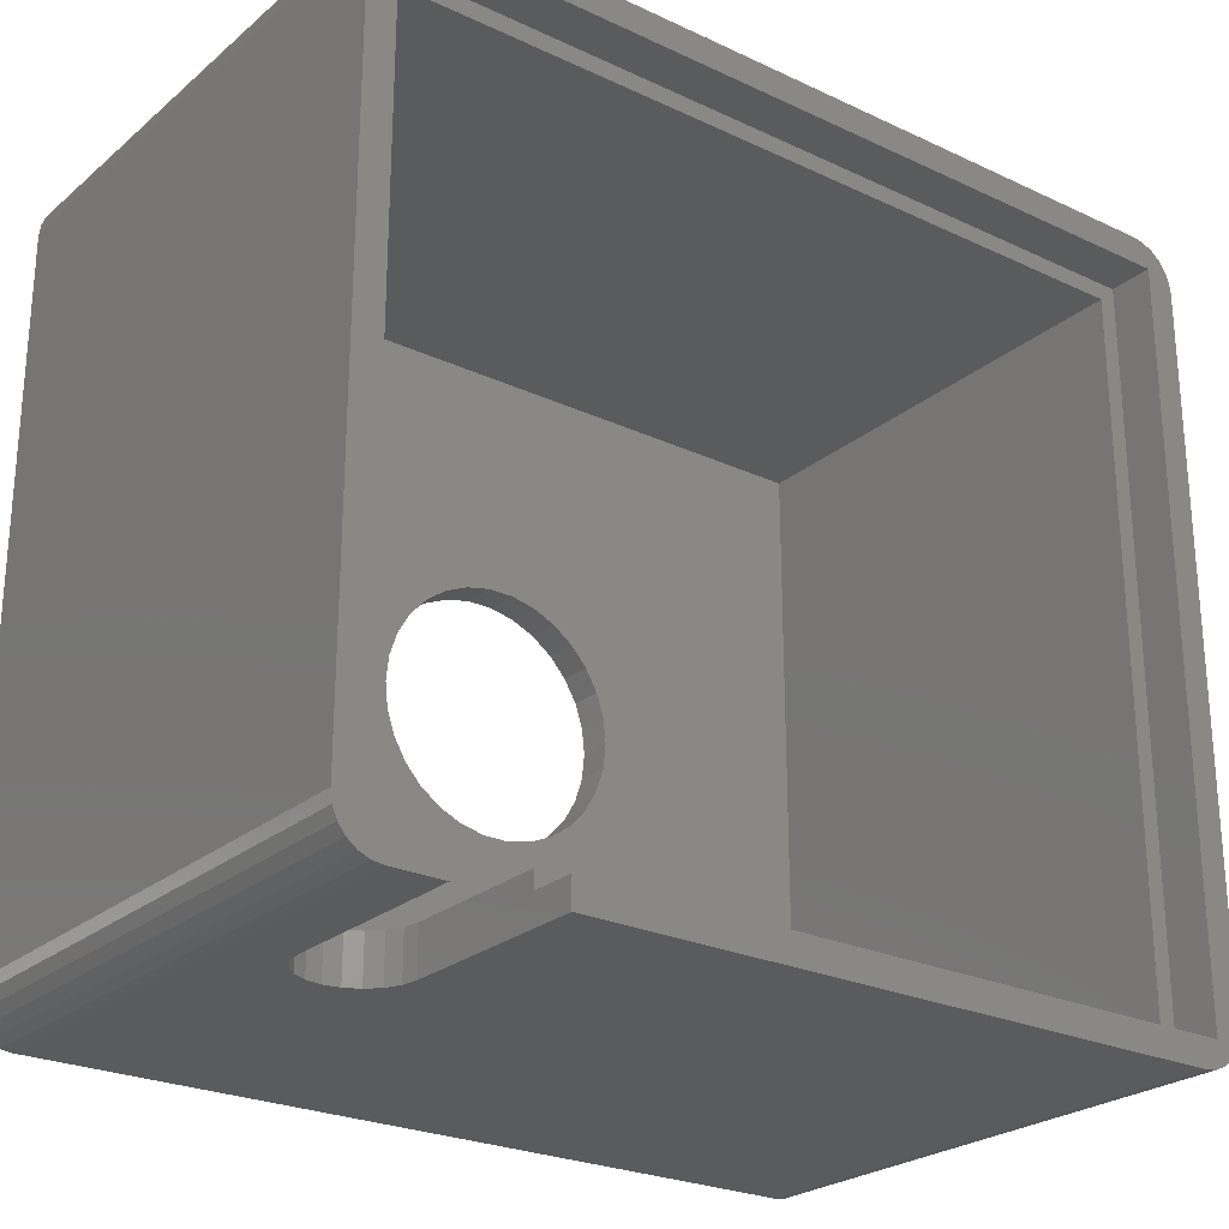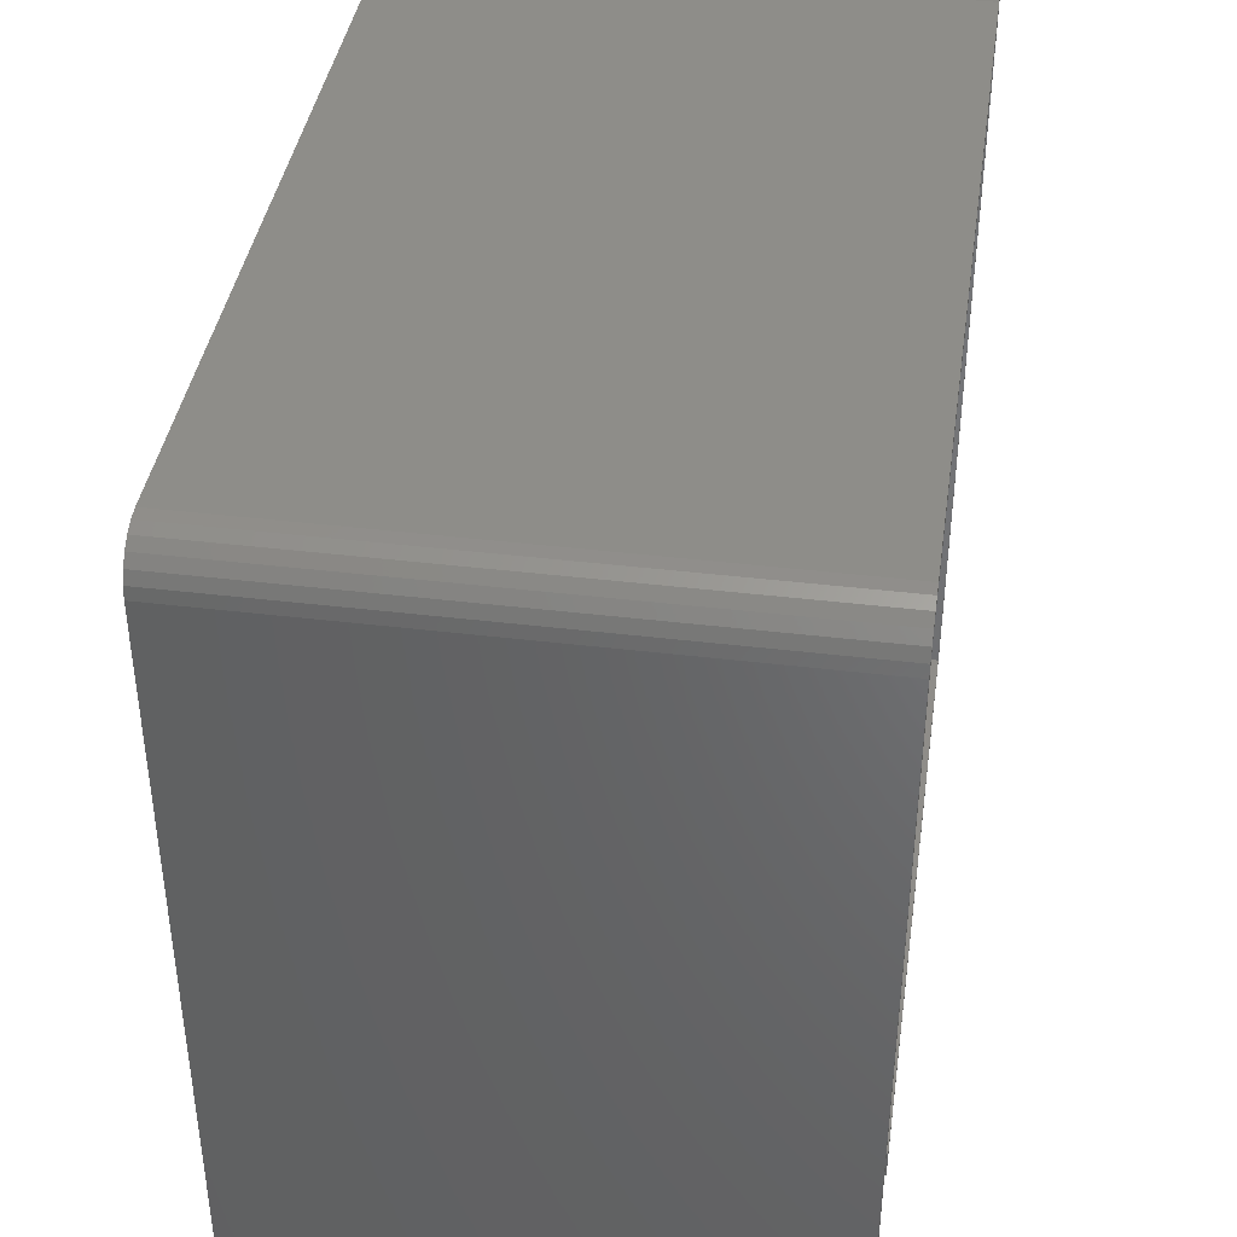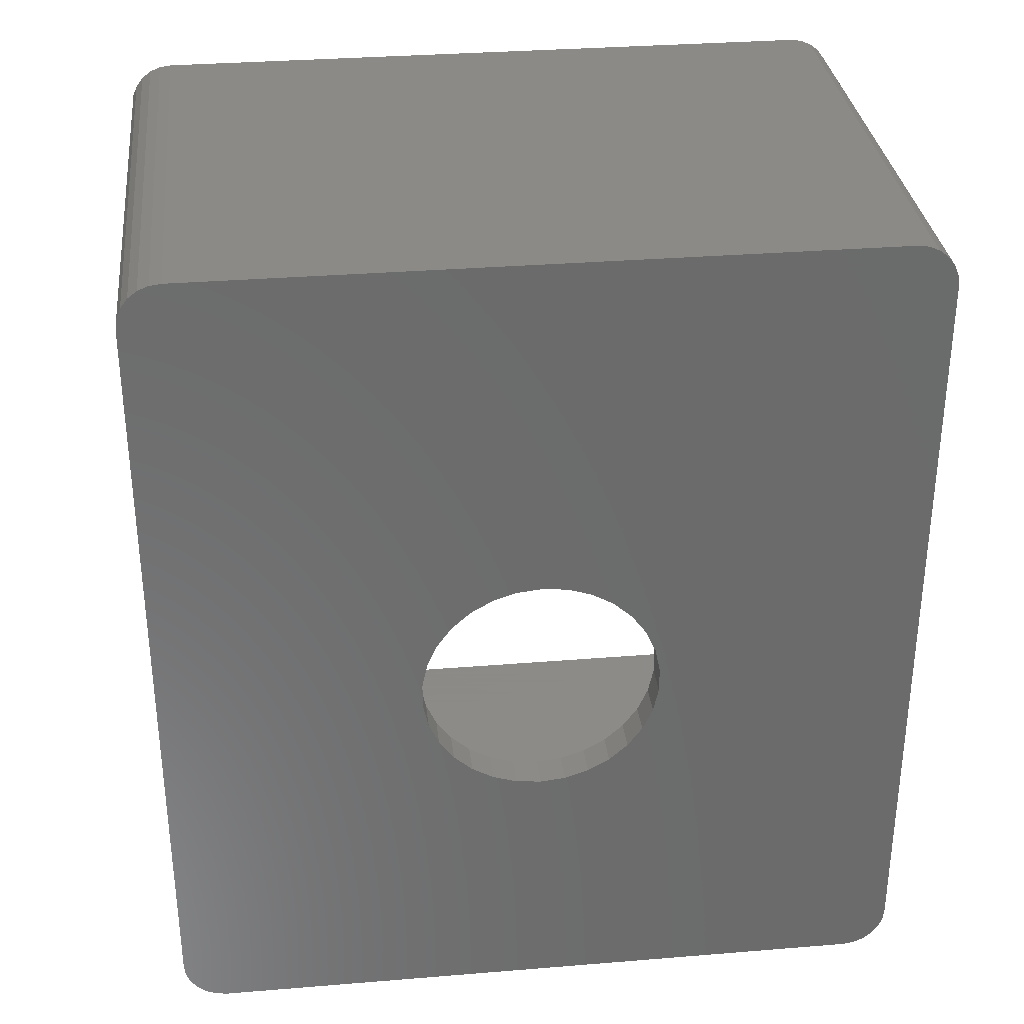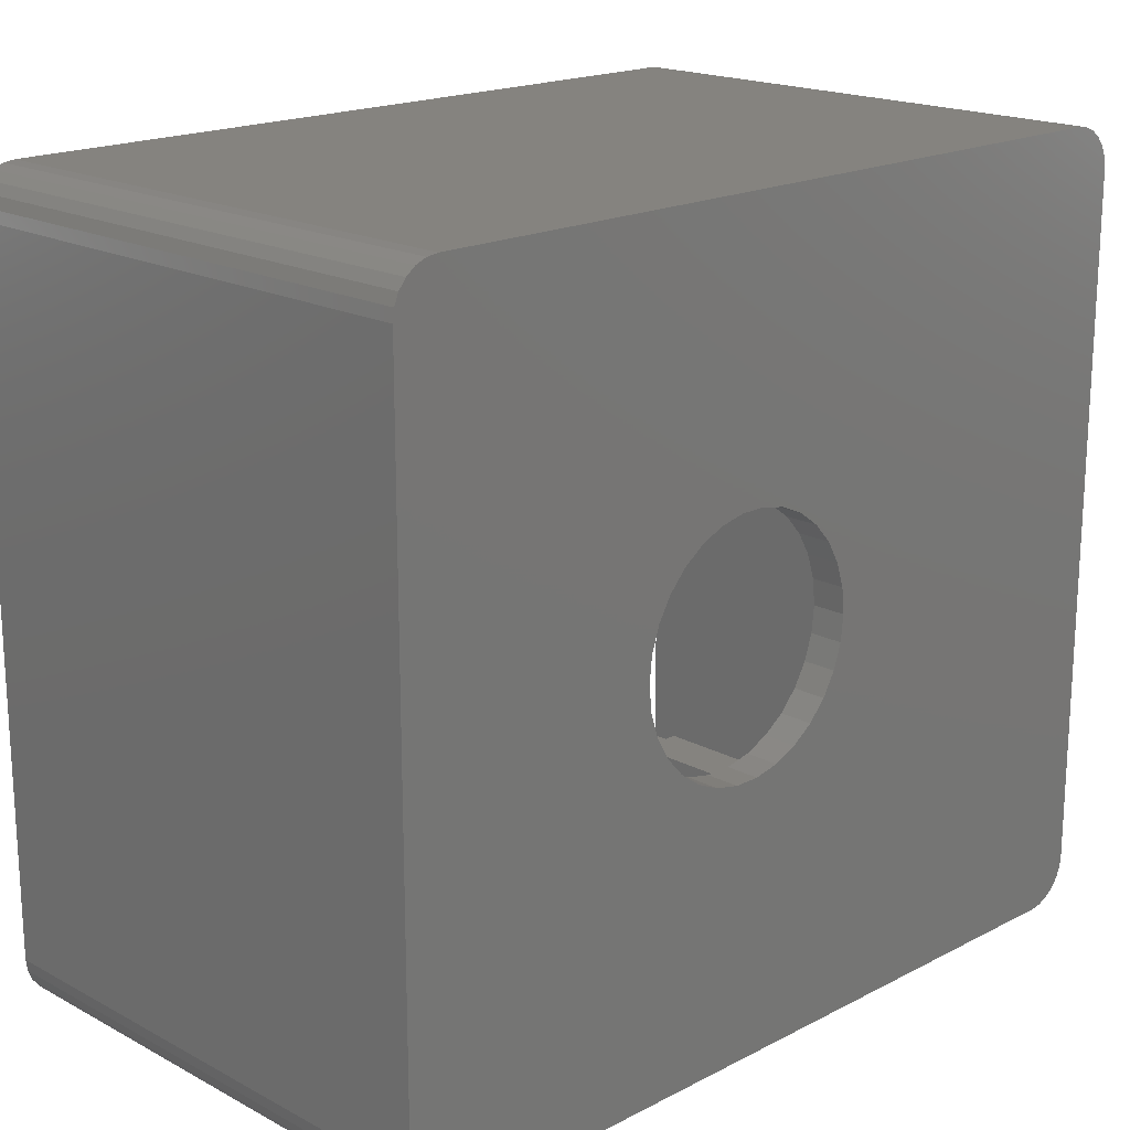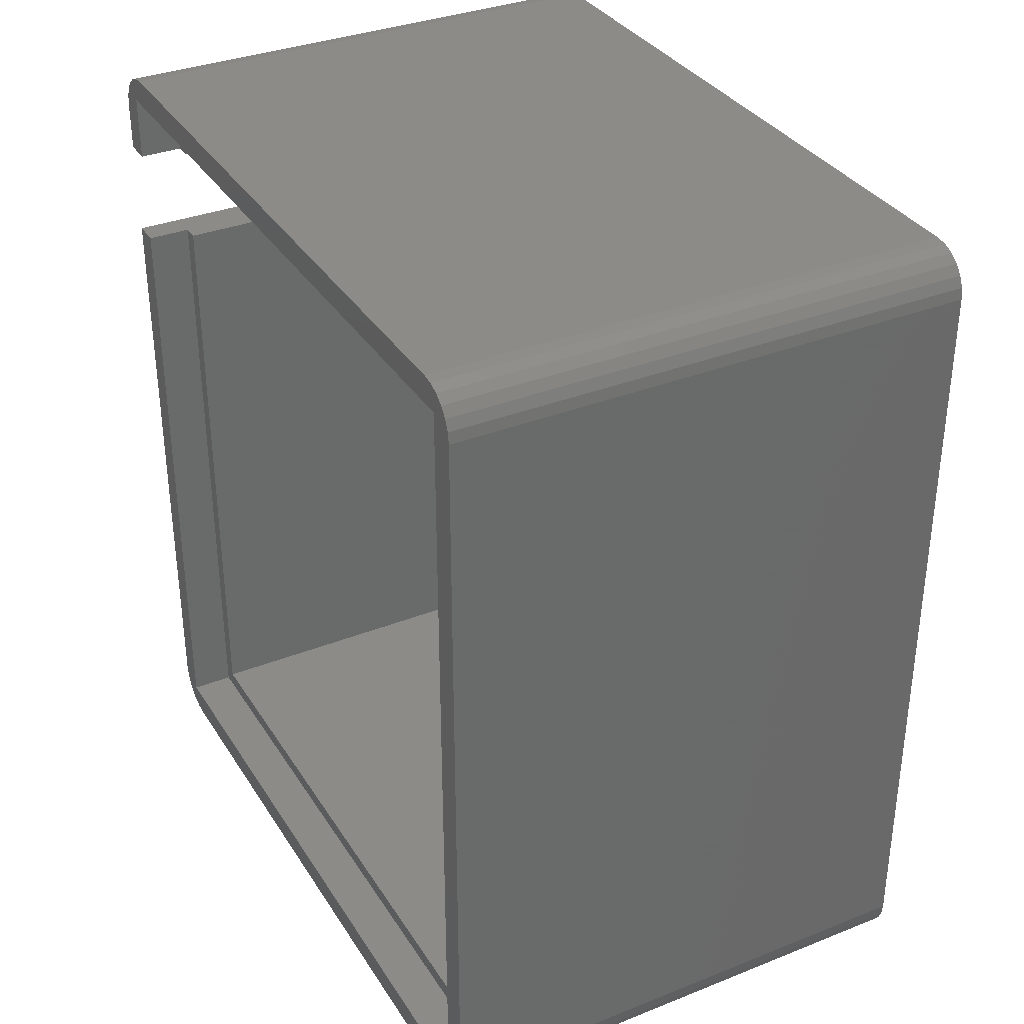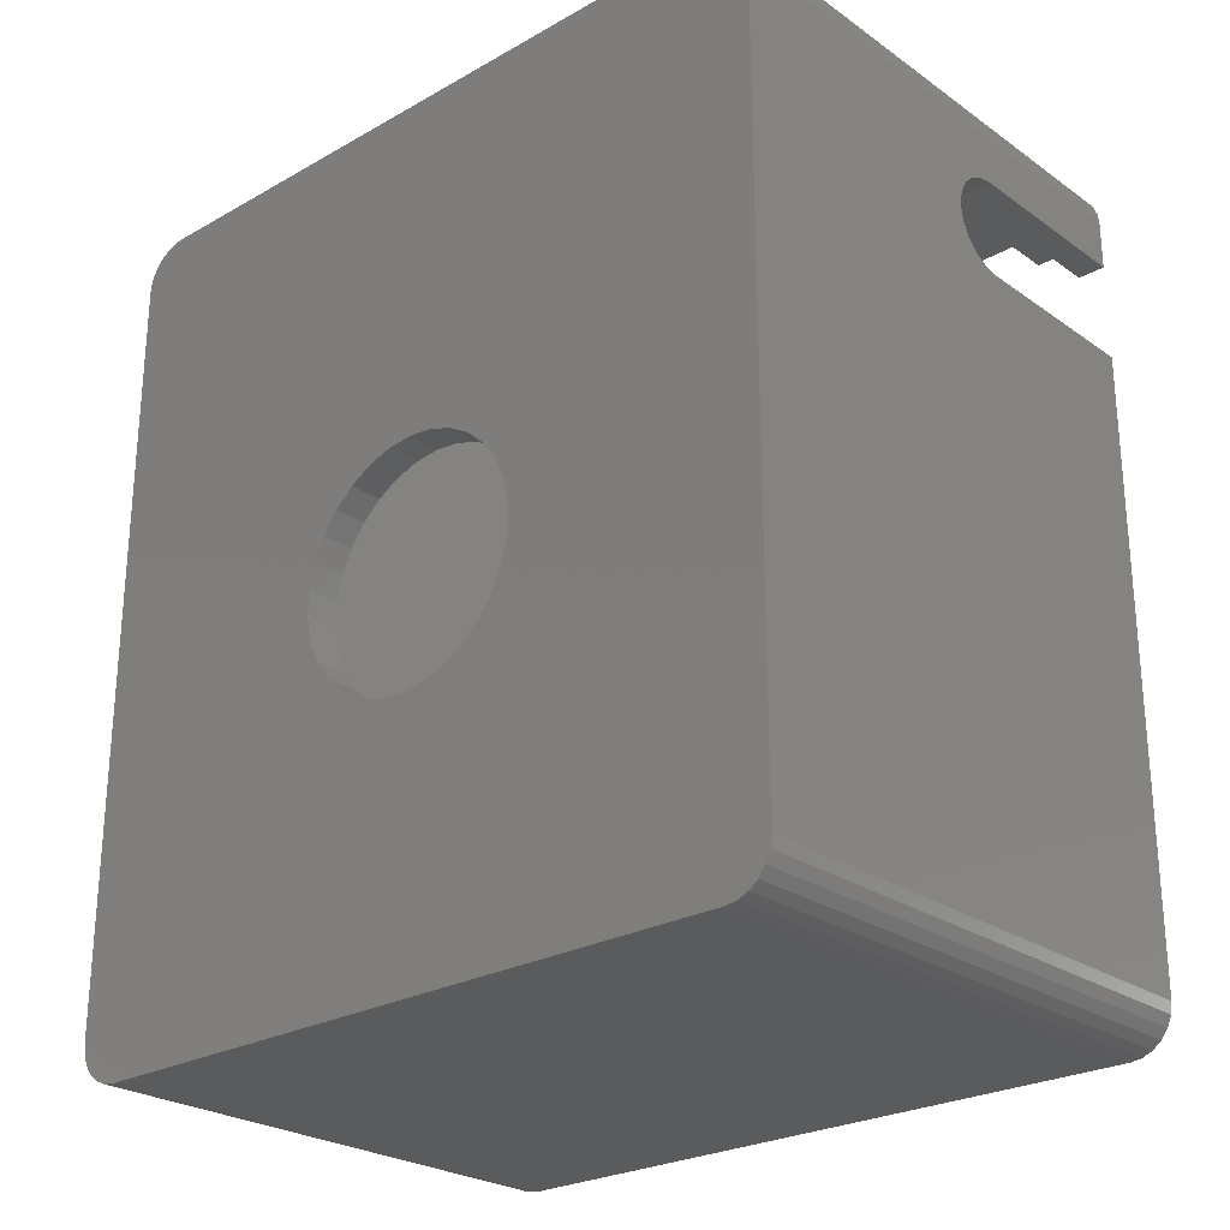
<metadata>
{"format":"stl","ext":"stl","renderer":"f3d","projection":"perspective","resolution":1024,"background":"white","views":[{"elev":-25.0,"azim":-127.2,"up":"+Z"},{"elev":40.2,"azim":-171.5,"up":"+Z"},{"elev":32.4,"azim":83.5,"up":"+Y"},{"elev":18.5,"azim":45.4,"up":"+Z"},{"elev":34.4,"azim":-28.0,"up":"+Y"},{"elev":-25.5,"azim":132.0,"up":"+Y"}]}
</metadata>
<code>
# stl→obj: 168 verts, 336 faces
v -16 17.5 15.5
v -15 17.5 -15.5
v -16 17.5 -15.5
v -15 17.5 15.5
v -15 -17.5 15.5
v -16 -17.5 15.5
v -16 -17.5 -15.5
v -15 -17.5 -15.5
v -16 -6.45 3.233
v -16 -5.68 4.087
v -16 -4.75 4.763
v -16 -7.025 2.237
v -16 -7.38 1.144
v -16 -7.5 -7.866e-14
v -16 -3.7 5.231
v -16 -2.575 5.47
v -16 -1.425 5.47
v -16 -0.3004 5.231
v -16 0.75 4.763
v -16 1.68 4.087
v -16 2.45 3.233
v -16 3.025 2.237
v -16 3.38 1.144
v -16 3.5 -8.178e-14
v -16 -4.75 -4.763
v -16 -5.68 -4.087
v -16 -6.45 -3.233
v -16 -7.025 -2.237
v -16 -7.38 -1.144
v -16 -3.7 -5.231
v -16 -2.575 -5.47
v -16 -2 -5.47
v -16 -1.425 -5.47
v -16 -0.3004 -5.231
v -16 0.75 -4.763
v -16 1.68 -4.087
v -16 2.45 -3.233
v -16 3.025 -2.237
v -16 3.38 -1.144
v -36.5 17.5 -15.5
v -36.5 17.5 15.5
v -36.5 -17.5 15.5
v -36.5 10.75 -15.5
v -36.5 -17.5 -15.5
v -30 10.75 -15.5
v -29.3 10.86 -15.5
v -28.68 11.18 -15.5
v -28.18 11.68 -15.5
v -27.86 12.3 -15.5
v -27.75 13 -15.5
v -30 15.25 -15.5
v -36.5 15.25 -15.5
v -29.3 15.14 -15.5
v -28.68 14.82 -15.5
v -28.18 14.32 -15.5
v -27.86 13.7 -15.5
v -38.5 10.75 -16.25
v -30 10.75 -17.5
v -38.5 10.75 -17.5
v -36.5 10.75 -16.25
v -29.3 10.86 -17.5
v -28.68 11.18 -17.5
v -28.18 11.68 -17.5
v -27.86 12.3 -17.5
v -27.75 13 -17.5
v -27.86 13.7 -17.5
v -28.18 14.32 -17.5
v -28.68 14.82 -17.5
v -29.3 15.14 -17.5
v -30 15.25 -17.5
v -38.5 15.25 -17.5
v -36.5 15.25 -16.25
v -38.5 15.25 -16.25
v -14.5 3.38 1.144
v -14.5 3.5 -8.178e-14
v -14.5 3.38 -1.144
v -14.5 3.025 -2.237
v -14.5 2.45 -3.233
v -14.5 1.68 -4.087
v -14.5 0.75 -4.763
v -14.5 -0.3004 -5.231
v -14.5 -1.425 -5.47
v -14.5 -2 -5.47
v -14.5 -2.575 -5.47
v -14.5 -3.7 -5.231
v -14.5 -4.75 -4.763
v -14.5 -5.68 -4.087
v -14.5 -6.45 -3.233
v -14.5 -7.025 -2.237
v -14.5 -7.38 -1.144
v -14.5 -7.5 -7.866e-14
v -14.5 -7.38 1.144
v -14.5 -7.025 2.237
v -14.5 -6.45 3.233
v -14.5 -5.68 4.087
v -14.5 -4.75 4.763
v -14.5 -3.7 5.231
v -14.5 -2.575 5.47
v -14.5 -1.425 5.47
v -14.5 -0.3004 5.231
v -14.5 0.75 4.763
v -14.5 1.68 4.087
v -14.5 2.45 3.233
v -14.5 3.025 2.237
v -36.5 -18.25 -16.25
v -38.5 -18.25 -16.25
v -36.5 18.25 16.25
v -38.5 18.25 -16.25
v -36.5 18.25 -16.25
v -38.5 18.25 16.25
v -38.5 19.5 -15.5
v -14.5 19.5 15.5
v -14.5 19.5 -15.5
v -38.5 19.5 15.5
v -14.5 -19.5 15.5
v -38.5 -19.5 -15.5
v -14.5 -19.5 -15.5
v -38.5 -19.5 15.5
v -14.5 17.5 -17.5
v -38.5 17.5 -17.5
v -14.5 -17.5 -17.5
v -38.5 -17.5 -17.5
v -38.5 -18.25 16.25
v -36.5 -18.25 16.25
v -14.5 -19.43 -16.02
v -14.5 -19.43 16.02
v -14.5 -19.23 16.5
v -14.5 -19.23 -16.5
v -14.5 -18.91 16.91
v -14.5 -18.91 -16.91
v -14.5 -18.5 17.23
v -14.5 -18.5 -17.23
v -14.5 -18.02 17.43
v -14.5 -18.02 -17.43
v -14.5 -17.5 17.5
v -14.5 17.5 17.5
v -14.5 18.02 -17.43
v -14.5 18.02 17.43
v -14.5 18.5 -17.23
v -14.5 18.5 17.23
v -14.5 18.91 -16.91
v -14.5 18.91 16.91
v -14.5 19.23 -16.5
v -14.5 19.23 16.5
v -14.5 19.43 -16.02
v -14.5 19.43 16.02
v -38.5 19.43 16.02
v -38.5 19.23 16.5
v -38.5 18.91 16.91
v -38.5 18.5 17.23
v -38.5 18.02 17.43
v -38.5 18.02 -17.43
v -38.5 18.5 -17.23
v -38.5 18.91 -16.91
v -38.5 19.23 -16.5
v -38.5 19.43 -16.02
v -38.5 -19.43 -16.02
v -38.5 -19.23 -16.5
v -38.5 -18.91 -16.91
v -38.5 -18.5 -17.23
v -38.5 -18.02 -17.43
v -38.5 -19.43 16.02
v -38.5 -19.23 16.5
v -38.5 -18.91 16.91
v -38.5 -18.5 17.23
v -38.5 -18.02 17.43
v -38.5 -17.5 17.5
v -38.5 17.5 17.5
f 1 2 3
f 2 1 4
f 5 1 6
f 1 5 4
f 5 7 8
f 7 5 6
f 6 9 7
f 9 6 10
f 10 6 11
f 11 6 1
f 7 9 12
f 7 12 13
f 7 13 14
f 11 1 15
f 15 1 16
f 16 1 17
f 17 1 18
f 18 1 19
f 19 1 20
f 20 1 21
f 21 1 22
f 22 1 23
f 23 1 24
f 24 1 3
f 7 25 3
f 25 7 26
f 26 7 27
f 27 7 28
f 28 7 29
f 29 7 14
f 3 25 30
f 3 30 31
f 3 31 32
f 3 32 33
f 3 33 34
f 3 34 35
f 3 35 36
f 3 36 37
f 3 37 38
f 3 38 39
f 3 39 24
f 2 7 3
f 7 2 8
f 1 40 3
f 40 1 41
f 1 42 41
f 42 1 6
f 7 43 44
f 43 7 45
f 45 7 46
f 46 7 47
f 47 7 48
f 48 7 49
f 49 7 50
f 51 40 52
f 40 51 3
f 3 51 53
f 3 53 54
f 3 54 55
f 3 55 56
f 3 56 50
f 3 50 7
f 57 58 59
f 58 57 60
f 58 60 45
f 45 60 43
f 45 61 58
f 61 45 46
f 46 62 61
f 62 46 47
f 47 63 62
f 63 47 48
f 49 63 48
f 63 49 64
f 50 64 49
f 64 50 65
f 56 65 50
f 65 56 66
f 55 66 56
f 66 55 67
f 55 68 67
f 68 55 54
f 54 69 68
f 69 54 53
f 53 70 69
f 70 53 51
f 51 71 70
f 71 51 72
f 72 51 52
f 73 71 72
f 74 24 75
f 24 74 23
f 75 39 76
f 39 75 24
f 76 38 77
f 38 76 39
f 77 37 78
f 37 77 38
f 78 36 79
f 36 78 37
f 80 36 35
f 36 80 79
f 81 35 34
f 35 81 80
f 82 34 33
f 34 82 81
f 83 33 32
f 33 83 82
f 84 32 31
f 32 84 83
f 85 31 30
f 31 85 84
f 86 30 25
f 30 86 85
f 87 25 26
f 25 87 86
f 27 87 26
f 87 27 88
f 28 88 27
f 88 28 89
f 29 89 28
f 89 29 90
f 14 90 29
f 90 14 91
f 13 91 14
f 91 13 92
f 12 92 13
f 92 12 93
f 9 93 12
f 93 9 94
f 10 94 9
f 94 10 95
f 96 10 11
f 10 96 95
f 97 11 15
f 11 97 96
f 98 15 16
f 15 98 97
f 99 16 17
f 16 99 98
f 100 17 18
f 17 100 99
f 101 18 19
f 18 101 100
f 102 19 20
f 19 102 101
f 102 21 103
f 21 102 20
f 103 22 104
f 22 103 21
f 104 23 74
f 23 104 22
f 105 57 106
f 57 105 60
f 107 108 109
f 108 107 110
f 72 108 73
f 108 72 109
f 111 112 113
f 112 111 114
f 115 116 117
f 116 115 118
f 119 71 120
f 71 119 70
f 70 119 69
f 69 119 68
f 68 119 67
f 67 119 66
f 66 119 65
f 59 121 122
f 121 59 58
f 121 58 61
f 121 61 62
f 121 62 63
f 121 63 64
f 121 64 65
f 121 65 119
f 107 123 110
f 123 107 124
f 121 90 91
f 90 121 89
f 89 121 88
f 88 121 87
f 87 121 86
f 86 121 119
f 86 119 85
f 85 119 84
f 84 119 83
f 83 119 82
f 82 119 81
f 81 119 80
f 80 119 79
f 79 119 78
f 78 119 77
f 77 119 76
f 76 119 75
f 125 115 117
f 115 125 126
f 126 125 127
f 127 125 128
f 127 128 129
f 129 128 130
f 129 130 131
f 131 130 132
f 131 132 133
f 133 132 134
f 133 134 135
f 135 134 121
f 135 121 93
f 135 93 94
f 135 94 95
f 135 95 96
f 135 96 136
f 93 121 92
f 92 121 91
f 136 96 97
f 136 97 98
f 136 98 99
f 136 99 100
f 136 100 101
f 136 101 102
f 136 102 103
f 136 103 104
f 136 104 74
f 136 74 75
f 136 75 119
f 136 119 137
f 136 137 138
f 138 137 139
f 138 139 140
f 140 139 141
f 140 141 142
f 142 141 143
f 142 143 144
f 144 143 145
f 144 145 146
f 146 145 113
f 146 113 112
f 114 146 112
f 146 114 147
f 148 146 147
f 146 148 144
f 149 144 148
f 144 149 142
f 140 149 150
f 149 140 142
f 138 150 151
f 150 138 140
f 152 119 120
f 119 152 137
f 139 152 153
f 152 139 137
f 141 153 154
f 153 141 139
f 155 141 154
f 141 155 143
f 156 143 155
f 143 156 145
f 111 145 156
f 145 111 113
f 117 157 125
f 157 117 116
f 125 158 128
f 158 125 157
f 128 159 130
f 159 128 158
f 132 159 160
f 159 132 130
f 134 160 161
f 160 134 132
f 121 161 122
f 161 121 134
f 160 106 161
f 106 160 123
f 161 106 57
f 161 57 122
f 122 57 59
f 162 116 118
f 116 162 157
f 157 162 163
f 157 163 158
f 158 163 164
f 158 164 159
f 159 164 165
f 159 165 160
f 160 165 123
f 123 165 166
f 123 166 110
f 110 166 167
f 110 167 168
f 110 168 151
f 110 151 150
f 110 150 108
f 108 150 153
f 153 150 154
f 154 150 149
f 154 149 155
f 155 149 148
f 155 148 156
f 156 148 147
f 156 147 111
f 111 147 114
f 108 71 73
f 71 108 120
f 120 108 152
f 152 108 153
f 133 167 166
f 167 133 135
f 131 166 165
f 166 131 133
f 129 165 164
f 165 129 131
f 129 163 127
f 163 129 164
f 127 162 126
f 162 127 163
f 126 118 115
f 118 126 162
f 44 6 7
f 6 44 42
f 123 105 106
f 105 123 124
f 124 42 105
f 42 124 107
f 42 107 41
f 40 72 52
f 72 40 109
f 109 40 41
f 109 41 107
f 105 44 60
f 44 105 42
f 60 44 43
f 168 138 151
f 138 168 136
f 135 168 167
f 168 135 136

</code>
